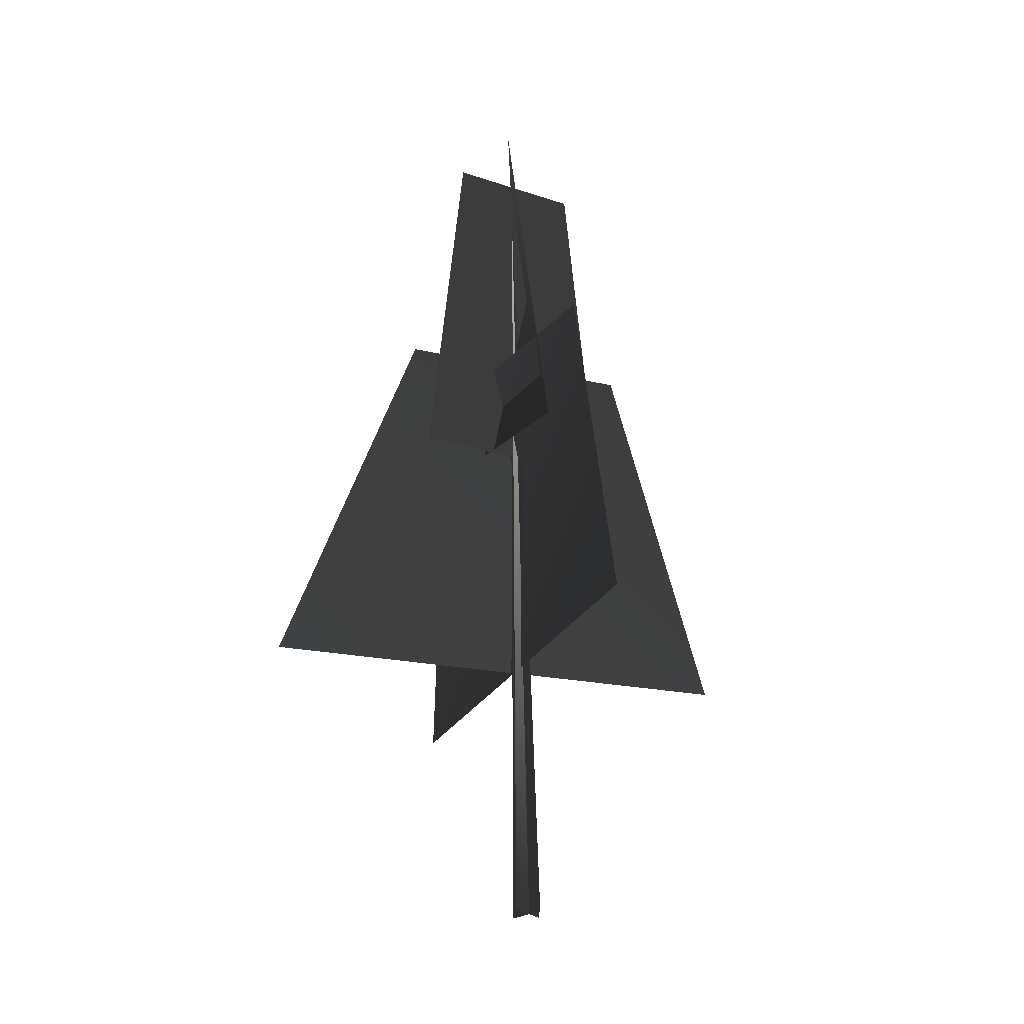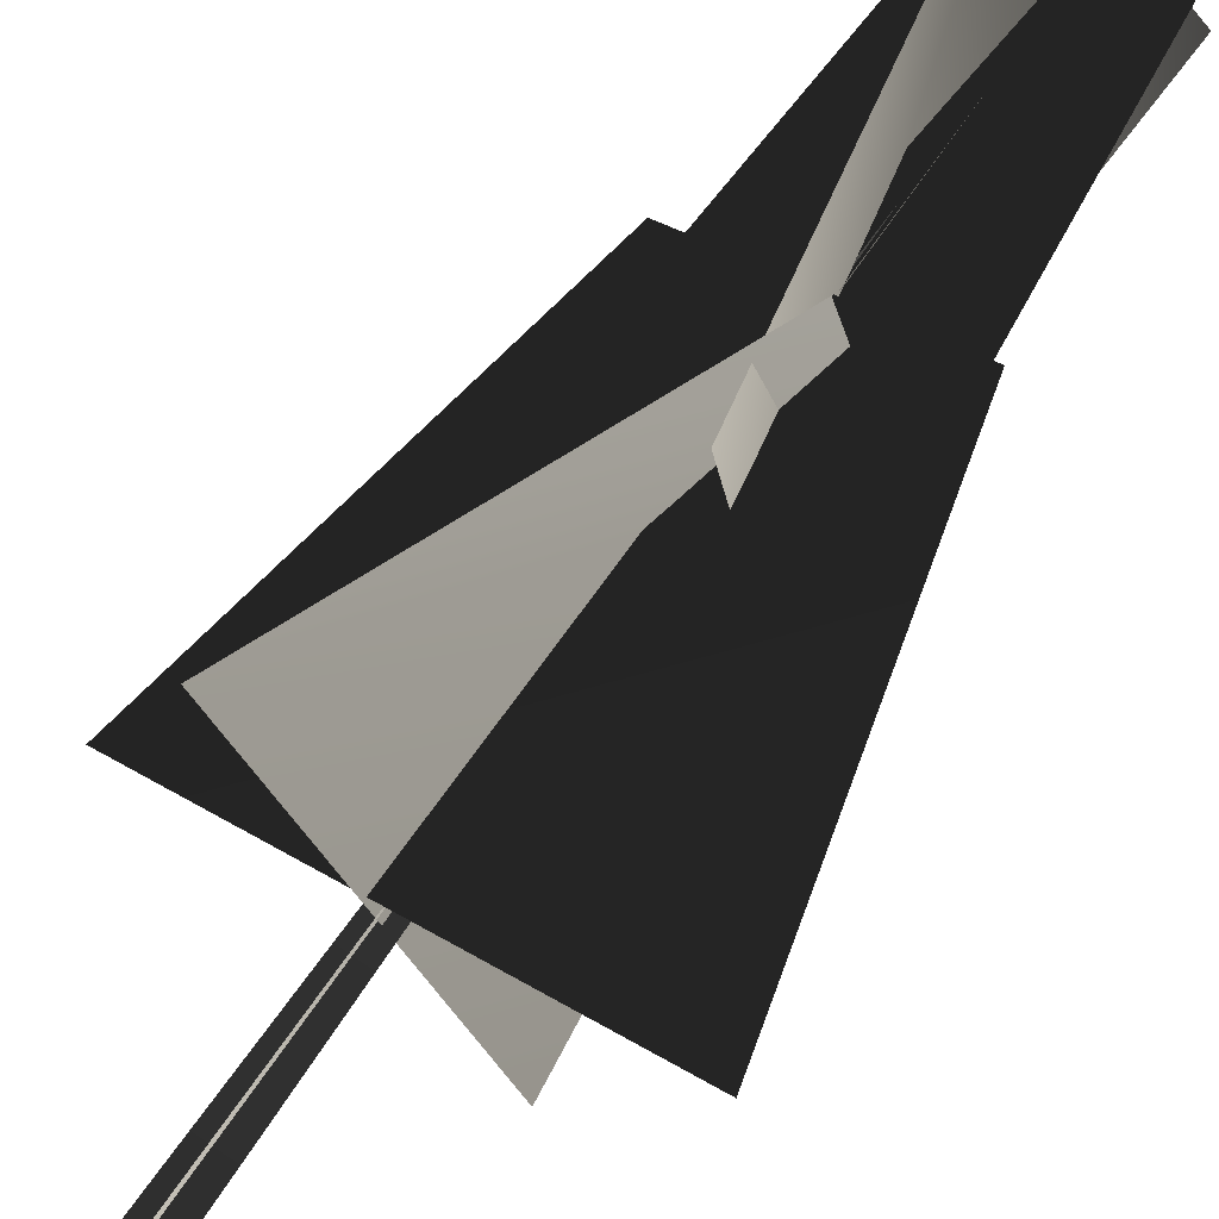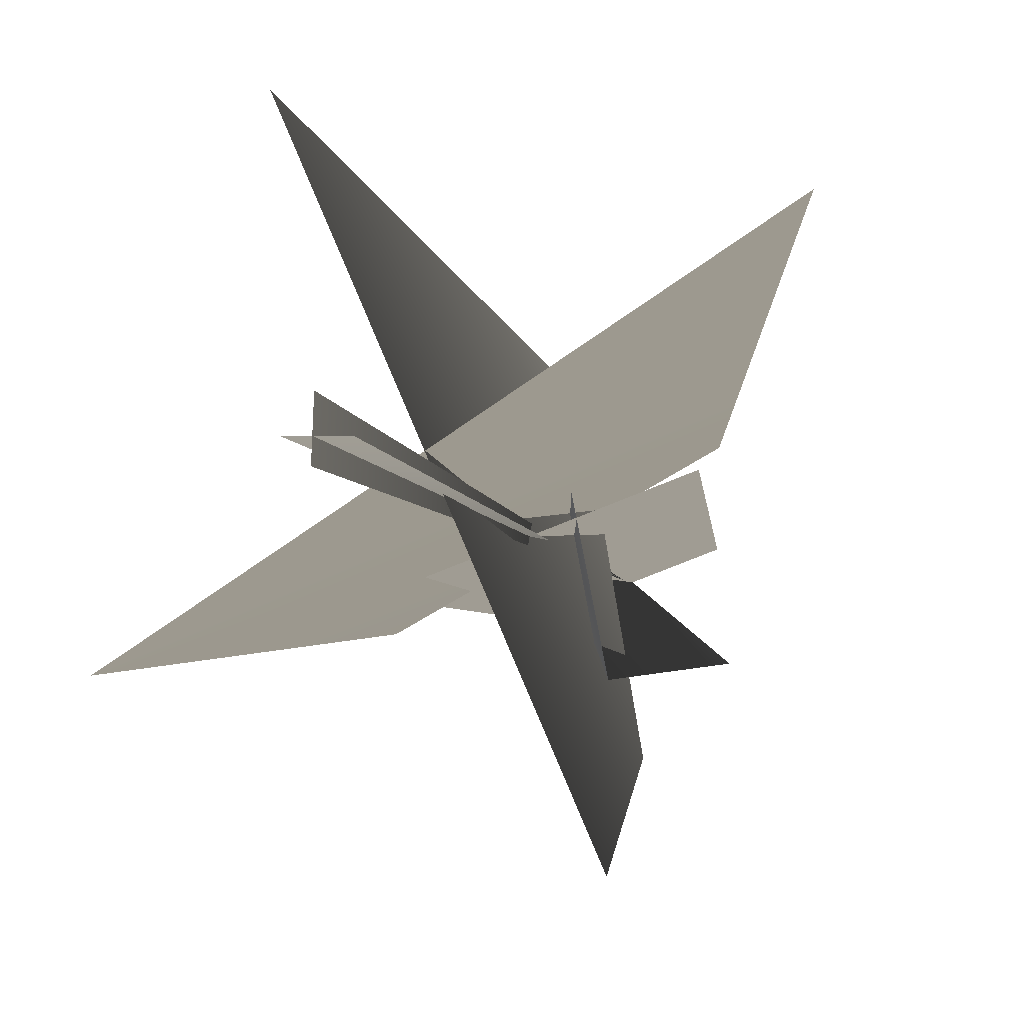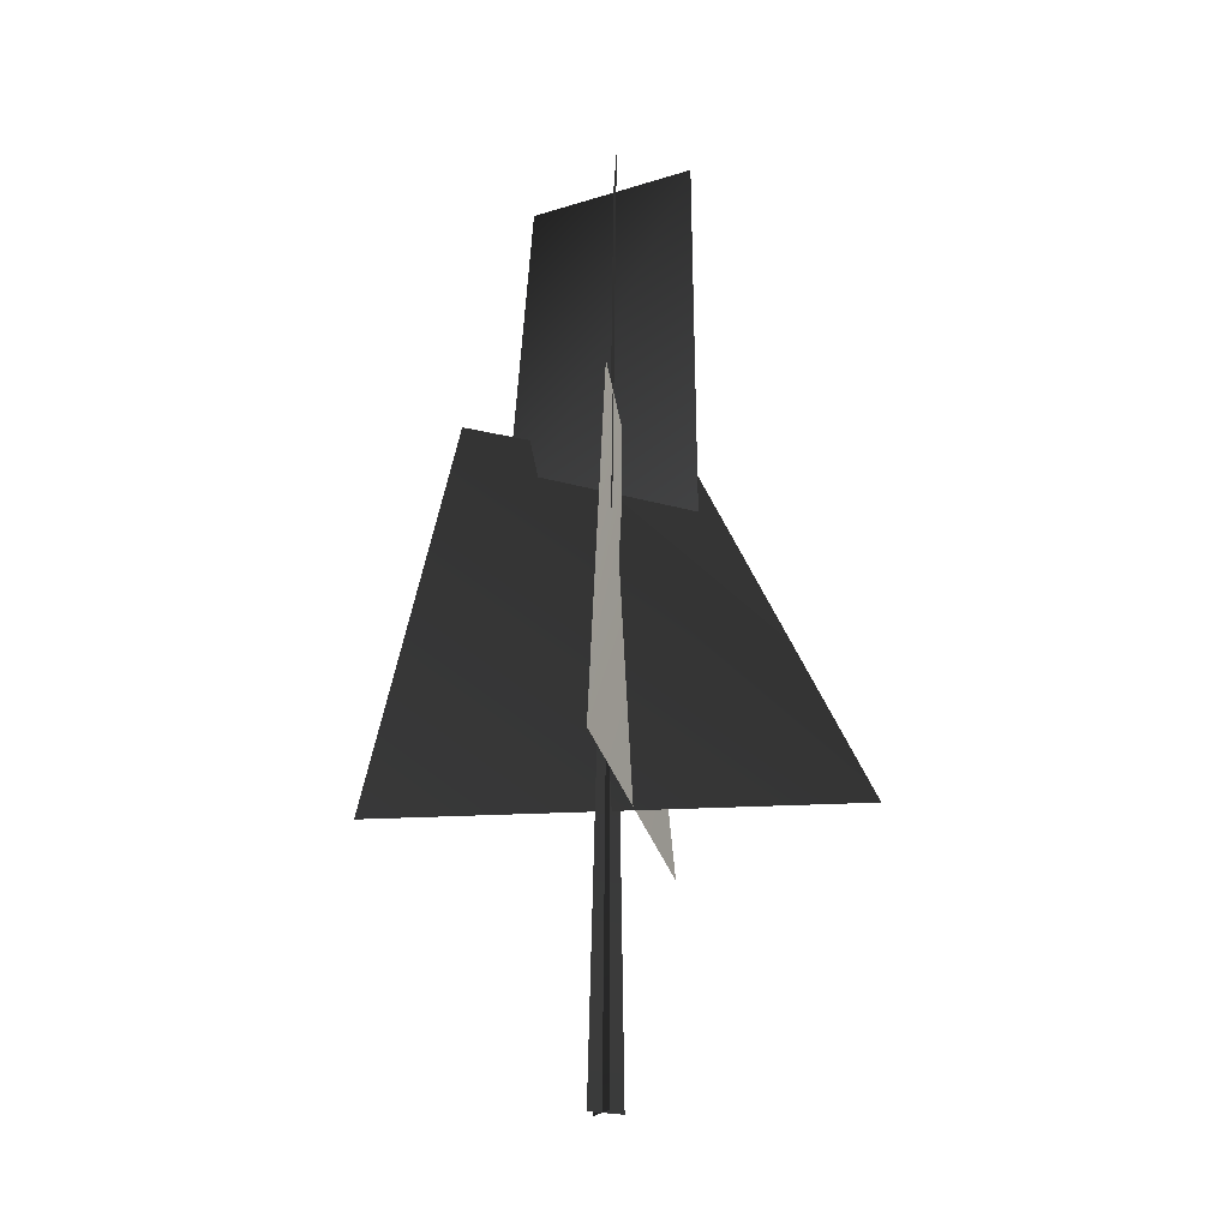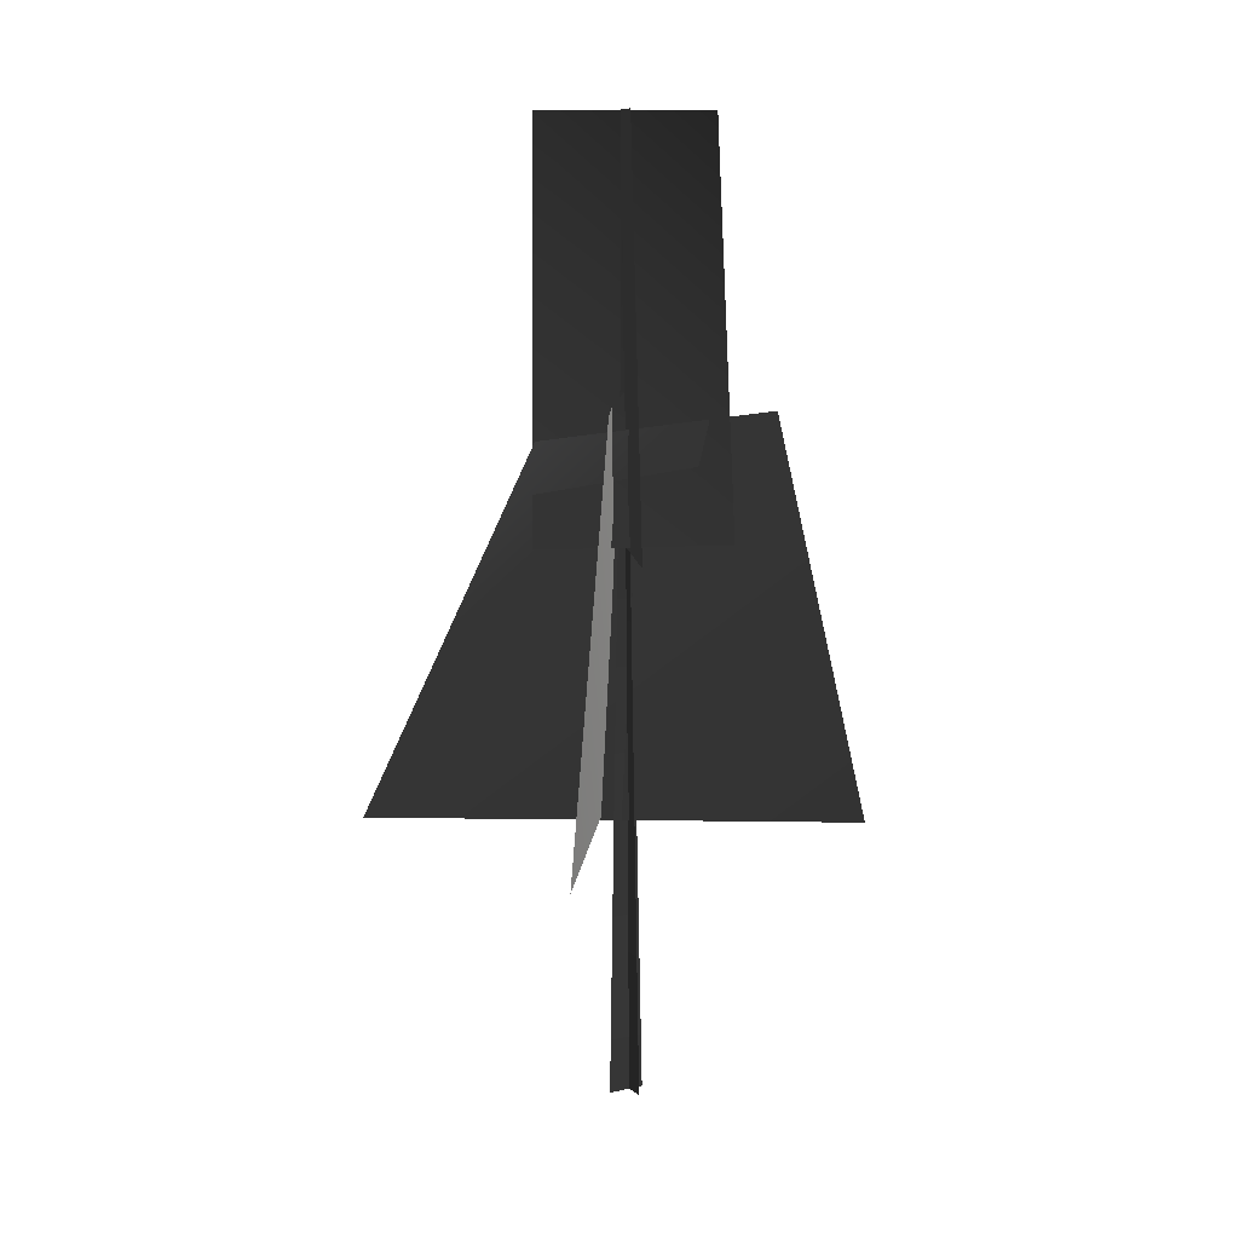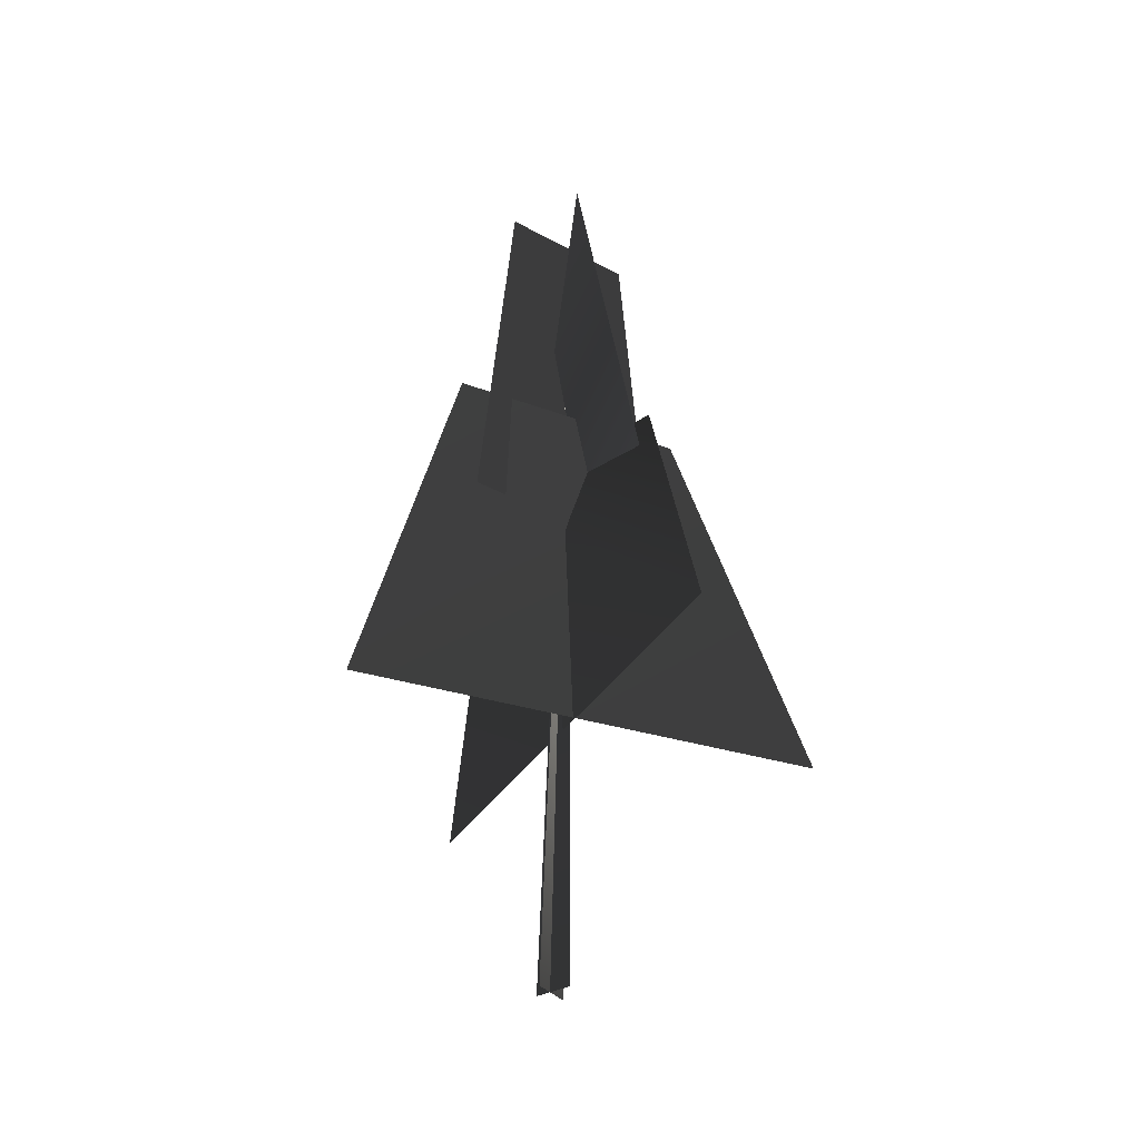
<metadata>
{"format":"obj","ext":"obj","renderer":"f3d","projection":"perspective","resolution":1024,"background":"white","views":[{"elev":-29.5,"azim":132.2,"up":"+Y"},{"elev":74.2,"azim":34.6,"up":"+Z"},{"elev":-6.4,"azim":10.5,"up":"+Z"},{"elev":-22.1,"azim":-112.5,"up":"+Y"},{"elev":10.0,"azim":62.7,"up":"+Y"},{"elev":-37.5,"azim":-53.7,"up":"+Y"}]}
</metadata>
<code>
v 1.208 11.87 -1.938
v -1.258 20.74 1.482
v 0.3705 11.95 2.31
v 1.793 20.68 -1.119
v -2.081 11.89 -0.7485
v 1.608 20.68 0.7281
v 2.489 11.75 0.9168
v -1.396 20.77 -0.3667
v -2.139 6.103 5.124
v 2.138 5.805 -4.678
v 1.279 14.63 -2.89
v 0.4645 14.15 2.292
v -4.344 6.037 -2.192
v 4.661 6.037 3.588
v 2.389 14.79 1.609
v -2.41 14.84 -1.033
v 1.208 11.87 -1.938
v 0.3705 11.95 2.31
v -1.258 20.74 1.482
v 1.793 20.68 -1.119
v -2.081 11.89 -0.7485
v 2.489 11.75 0.9168
v 1.608 20.68 0.7281
v -1.396 20.77 -0.3667
v -2.139 6.103 5.124
v 1.279 14.63 -2.89
v 2.138 5.805 -4.678
v 0.4645 14.15 2.292
v -4.344 6.037 -2.192
v 2.389 14.79 1.609
v 4.661 6.037 3.588
v -2.41 14.84 -1.033
v -0.05434 -0.1375 -0.4408
v 0.2283 19.82 0.1681
v -0.02297 -0.1425 0.3622
v 0.402 -0.1375 -0.1282
v 0.2283 19.82 0.1681
v -0.4014 -0.1425 -0.1097
v -0.05434 -0.1375 -0.4408
v -0.02297 -0.1425 0.3622
v 0.2283 19.82 0.1681
v 0.402 -0.1375 -0.1282
v -0.4014 -0.1425 -0.1097
v 0.2283 19.82 0.1681
g MEP_Con_01_f_LOD_02(Clone)_13826_248
f 1 3 2
f 4 1 2
f 5 7 6
f 8 5 6
f 9 11 10
f 12 11 9
f 13 15 14
f 16 15 13
f 17 19 18
f 20 19 17
f 21 23 22
f 24 23 21
f 25 27 26
f 28 25 26
f 29 31 30
f 32 29 30
f 33 35 34
f 36 38 37
f 39 41 40
f 42 44 43

</code>
